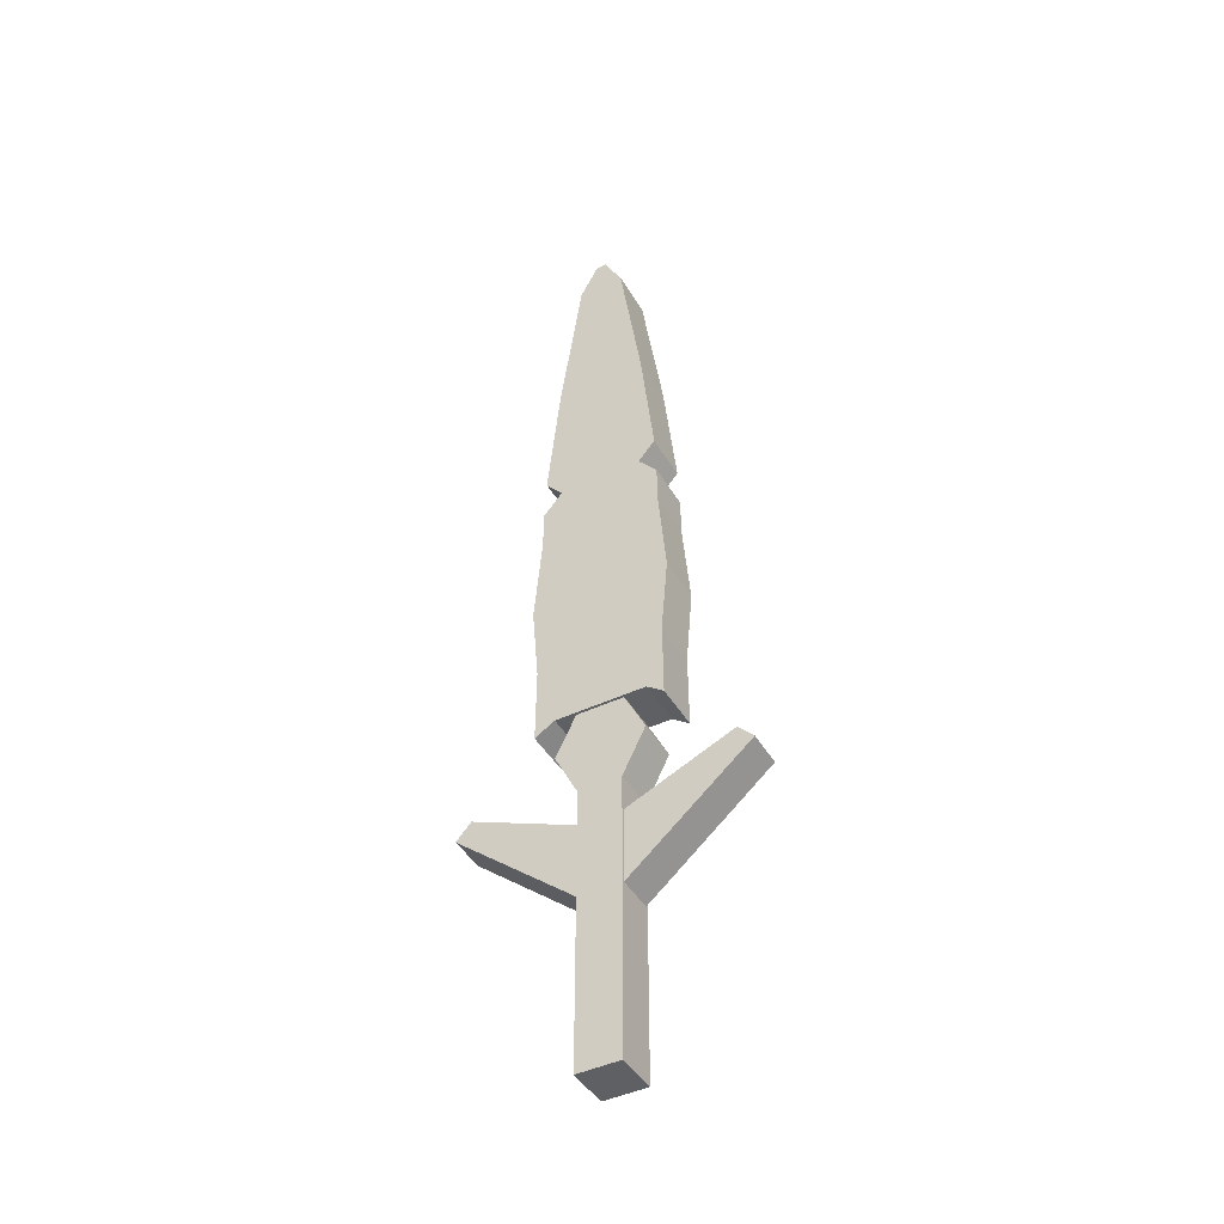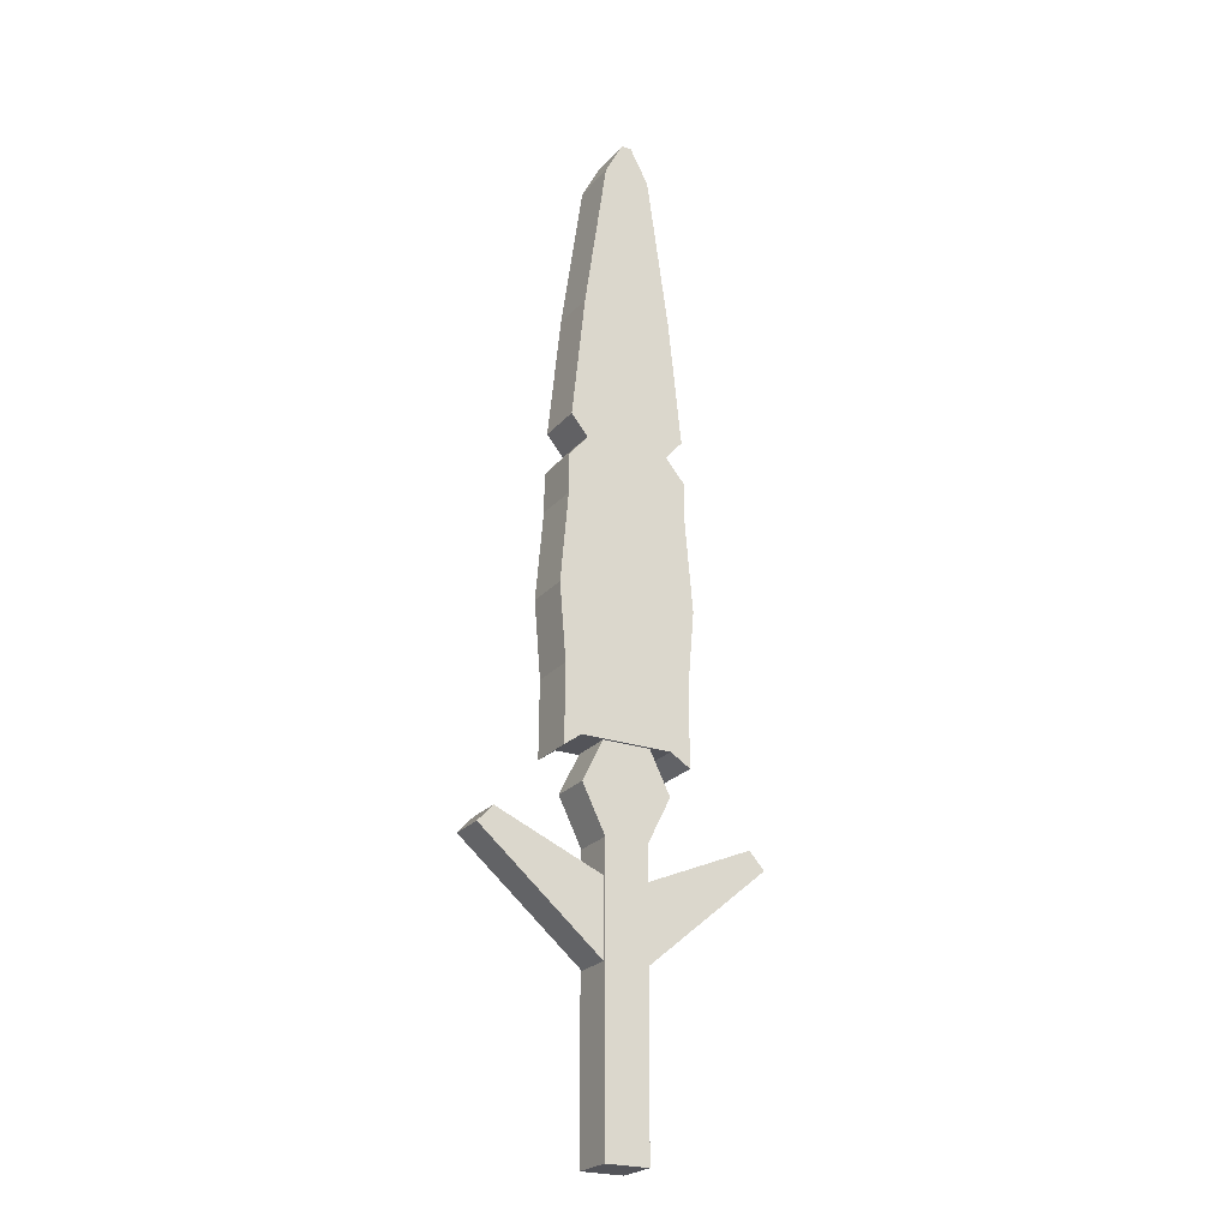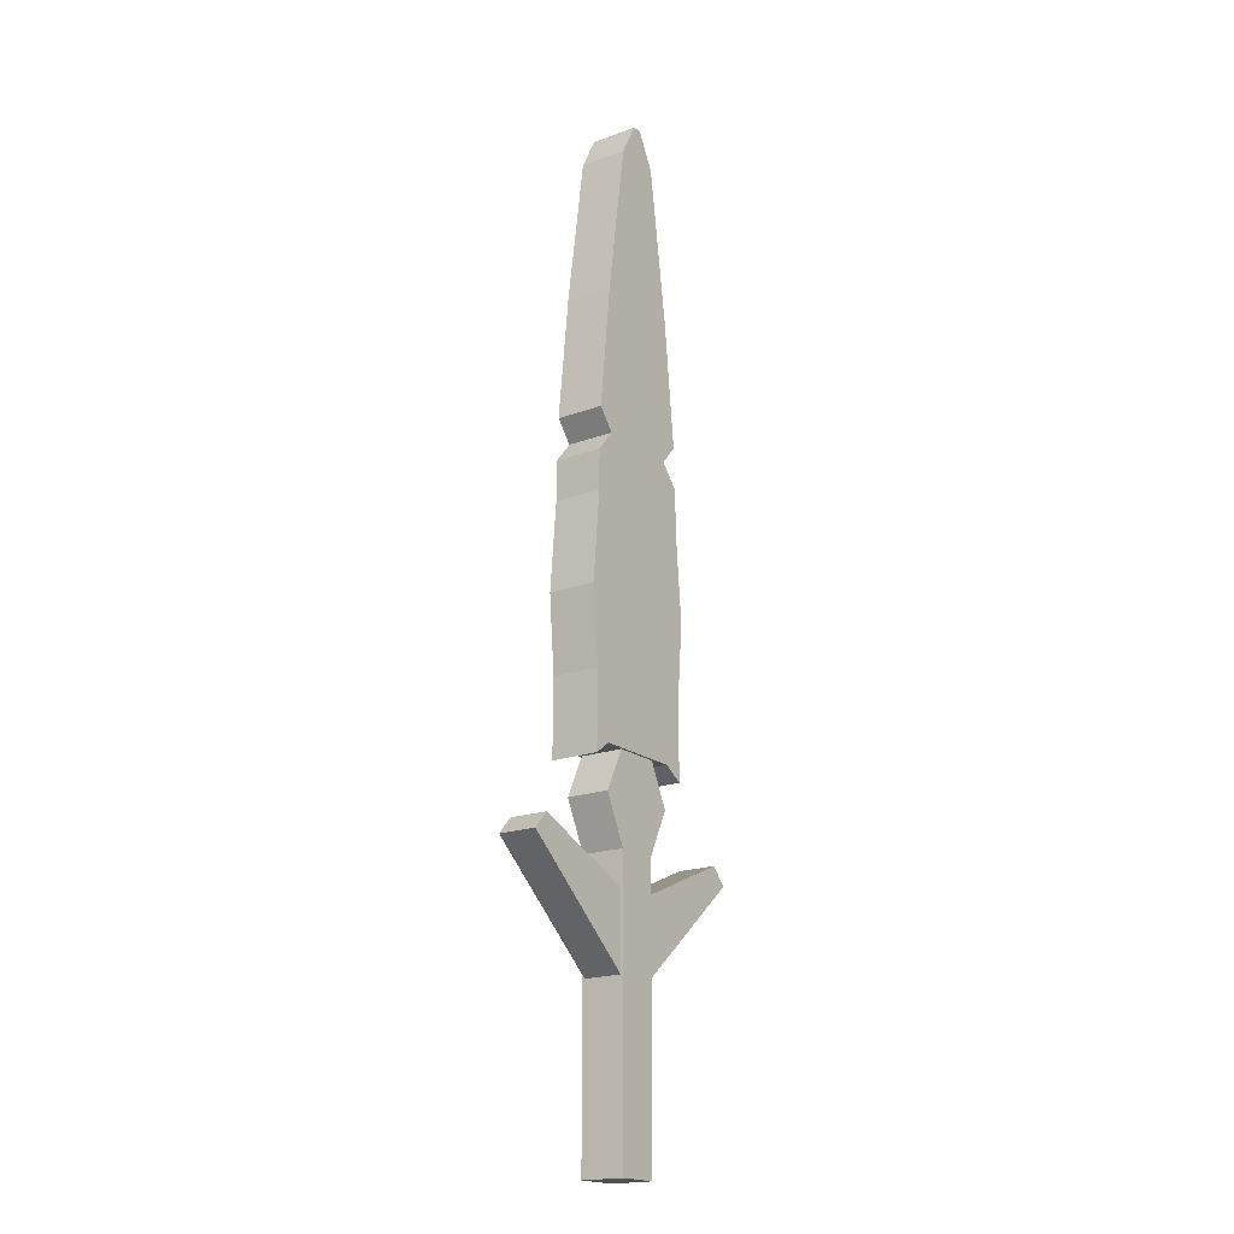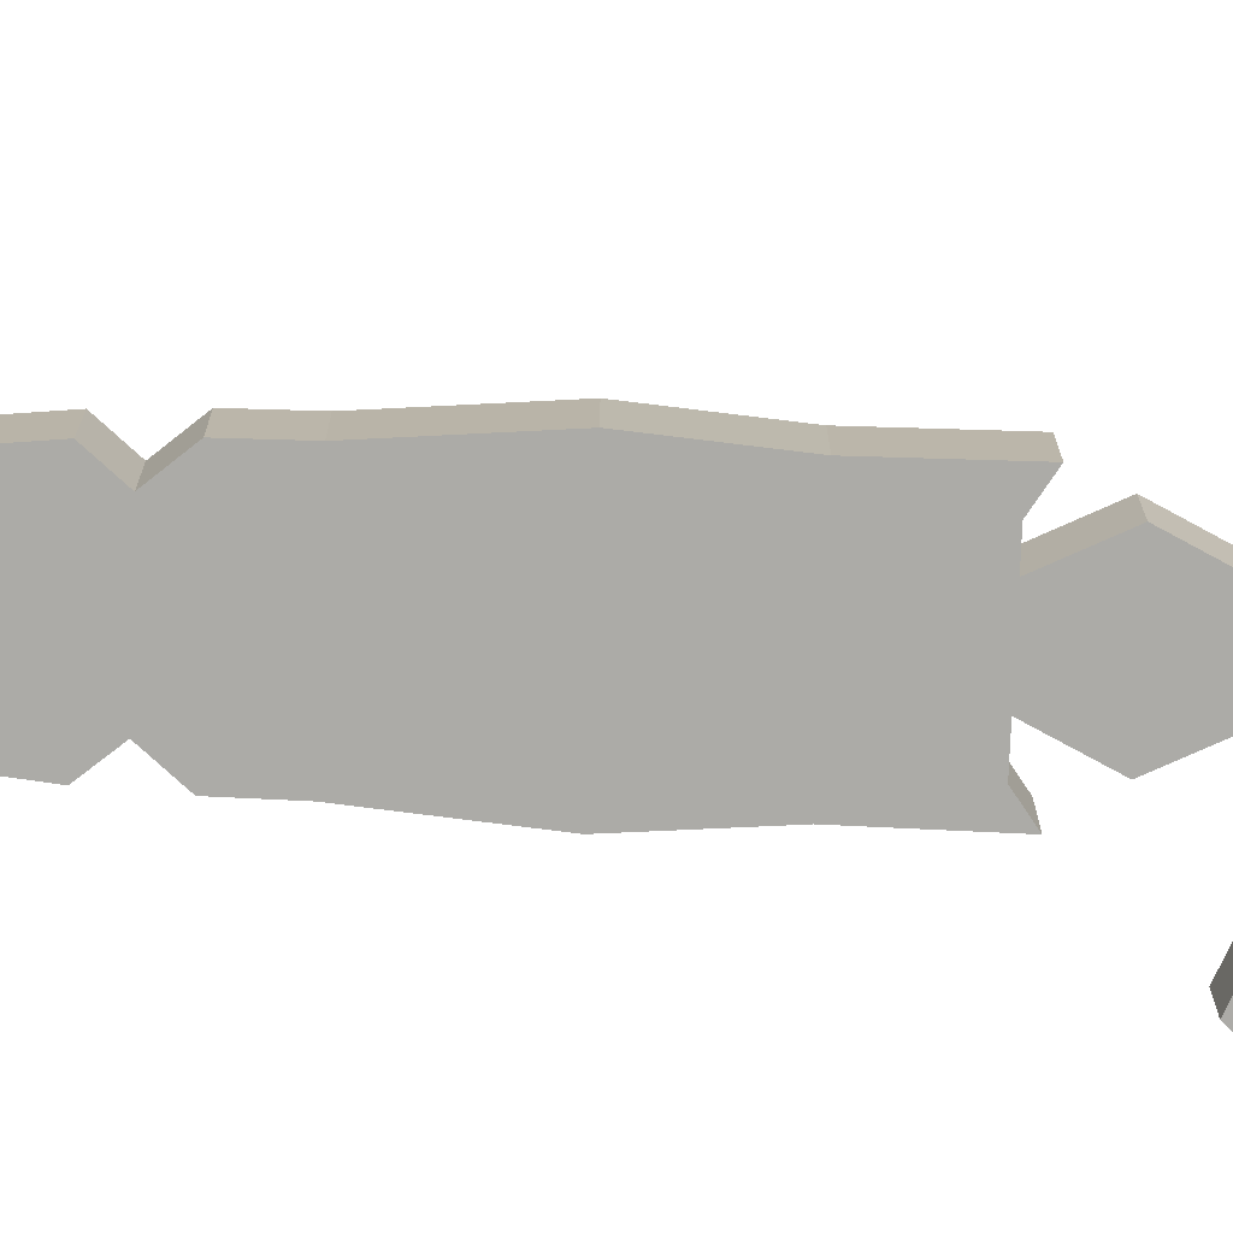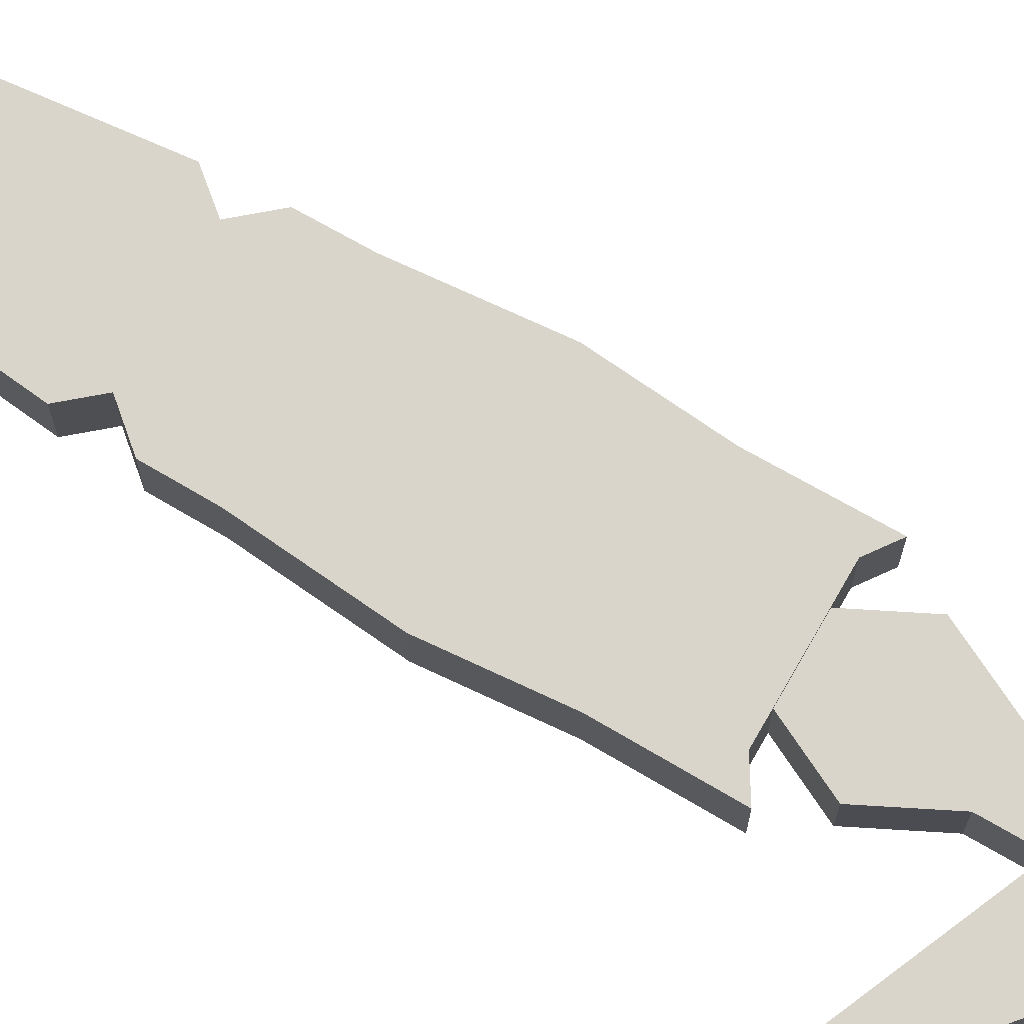
<metadata>
{"format":"obj","ext":"obj","renderer":"f3d","projection":"perspective","resolution":1024,"background":"white","views":[{"elev":-44.6,"azim":28.9,"up":"+Y"},{"elev":-23.7,"azim":150.1,"up":"+Y"},{"elev":-18.9,"azim":125.1,"up":"+Y"},{"elev":-76.2,"azim":-92.2,"up":"+Z"},{"elev":74.6,"azim":-60.2,"up":"+Z"}]}
</metadata>
<code>
o Cube_Cube.002
v 0.9906 1.779 1.656
v 0.9906 2.814 1.656
v 0.9906 1.779 1.537
v 0.9906 2.814 1.537
v 1.11 1.779 1.656
v 1.11 2.814 1.656
v 1.11 1.779 1.537
v 1.11 2.814 1.537
v 0.8713 2.765 1.664
v 0.8713 2.765 1.53
v 1.229 2.765 1.664
v 1.229 2.765 1.53
v 0.9843 4.466 1.664
v 0.9843 4.466 1.53
v 1.116 4.466 1.53
v 1.116 4.466 1.664
v 0.9213 4.031 1.53
v 1.179 4.031 1.53
v 1.179 4.031 1.664
v 0.9213 4.031 1.664
v 0.9275 2.8 1.53
v 0.9275 2.8 1.664
v 1.037 4.564 1.53
v 1.037 4.564 1.664
v 1.181 2.8 1.53
v 1.064 4.564 1.53
v 1.181 2.8 1.664
v 1.064 4.564 1.664
v 1.169 3.622 1.53
v 1.169 3.622 1.664
v 0.9321 3.622 1.53
v 0.9321 3.622 1.664
v 1.129 3.622 1.53
v 0.8839 3.679 1.53
v 0.8839 3.679 1.664
v 1.216 3.679 1.53
v 1.216 3.679 1.664
v 1.222 3.559 1.53
v 1.222 3.559 1.664
v 0.8784 3.559 1.53
v 0.8784 3.559 1.664
v 1.245 3.194 1.53
v 1.245 3.194 1.664
v 0.8551 3.194 1.53
v 0.8551 3.194 1.664
v 0.8774 3.447 1.53
v 0.8774 3.447 1.664
v 1.223 3.447 1.53
v 1.223 3.447 1.664
v 1.227 2.98 1.53
v 1.227 2.98 1.664
v 0.8732 2.98 1.53
v 0.8732 2.98 1.664
v 0.9906 2.553 1.656
v 0.9906 2.553 1.537
v 1.11 2.553 1.537
v 1.11 2.553 1.656
v 0.9261 2.683 1.656
v 0.9261 2.683 1.537
v 1.174 2.683 1.537
v 1.174 2.683 1.656
v 0.9975 2.242 1.649
v 0.9975 2.242 1.544
v 0.9975 2.454 1.649
v 0.9975 2.454 1.544
v 0.6489 2.538 1.544
v 0.6489 2.538 1.649
v 0.6919 2.585 1.544
v 0.6919 2.585 1.649
v 1.103 2.242 1.649
v 1.103 2.242 1.544
v 1.103 2.454 1.649
v 1.103 2.454 1.544
v 1.451 2.538 1.544
v 1.451 2.538 1.649
v 1.408 2.585 1.544
v 1.408 2.585 1.649
f 58 2 4 59
f 59 4 8 60
f 60 8 6 61
f 61 6 2 58
f 3 7 5 1
f 8 4 2 6
f 21 22 9 10
f 23 14 13 24
f 17 14 23
f 19 18 15 16
f 17 20 13 14
f 19 16 28
f 34 35 20 17
f 37 36 18 19
f 36 34 17 18
f 20 24 13
f 18 17 23 26
f 26 23 24 28
f 25 27 22 21
f 12 11 27 25
f 15 26 28 16
f 18 26 15
f 35 37 19 20
f 20 19 28 24
f 41 39 30 32
f 38 33 29
f 38 40 31 33
f 39 38 29 30
f 40 41 32 31
f 32 30 37 35
f 29 33 36
f 33 31 34 36
f 30 29 36 37
f 31 32 35 34
f 46 47 41 40
f 49 48 38 39
f 48 46 40 38
f 47 49 39 41
f 53 51 43 45
f 50 52 44 42
f 51 50 42 43
f 52 53 45 44
f 45 43 49 47
f 42 44 46 48
f 43 42 48 49
f 44 45 47 46
f 27 11 51
f 10 9 53 52
f 11 12 50 51
f 21 10 52
f 25 21 52 50
f 9 22 53
f 12 25 50
f 22 27 51 53
f 5 57 54 1
f 7 56 57 5
f 3 55 56 7
f 1 54 55 3
f 57 61 58 54
f 56 60 61 57
f 55 59 60 56
f 54 58 59 55
f 75 74 76 77
f 67 69 68 66
f 64 65 68 69
f 65 63 66 68
f 62 64 69 67
f 63 62 67 66
f 72 77 76 73
f 73 76 74 71
f 70 75 77 72
f 71 74 75 70

</code>
